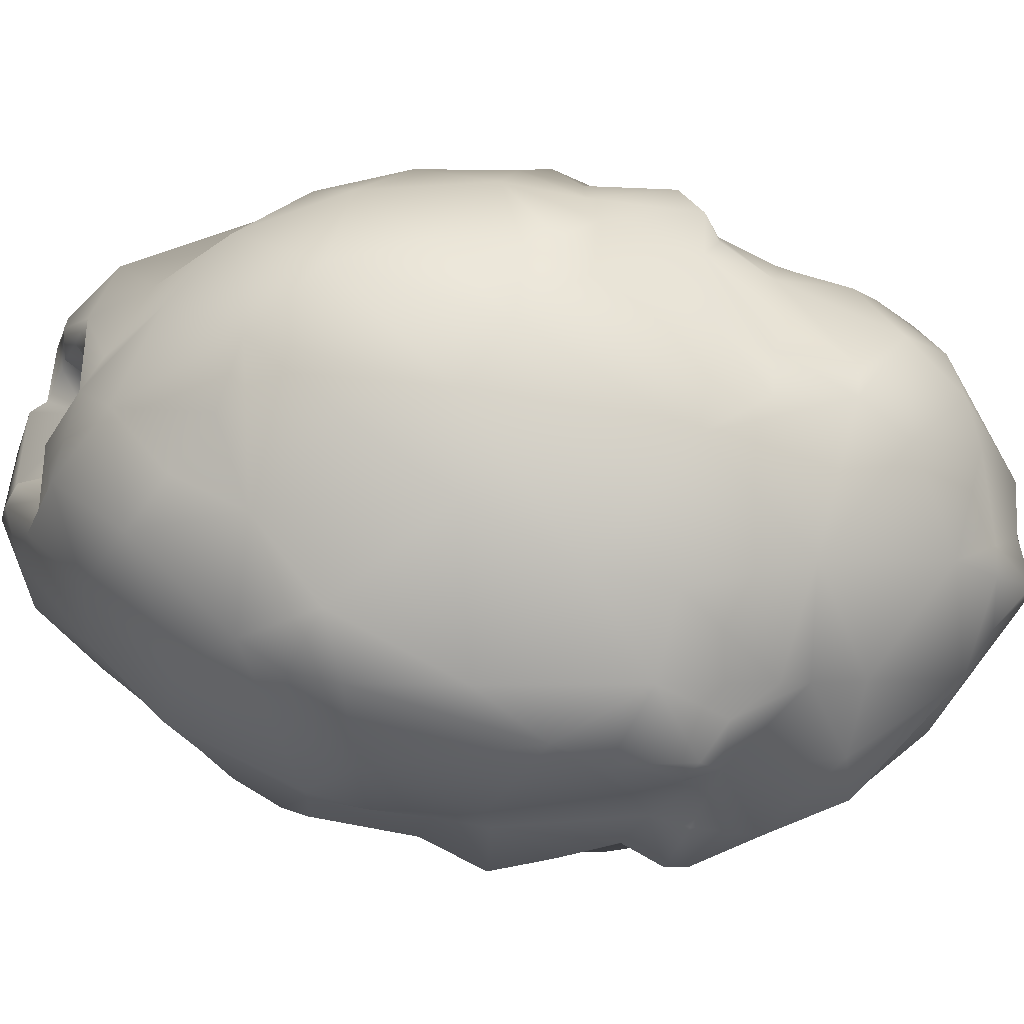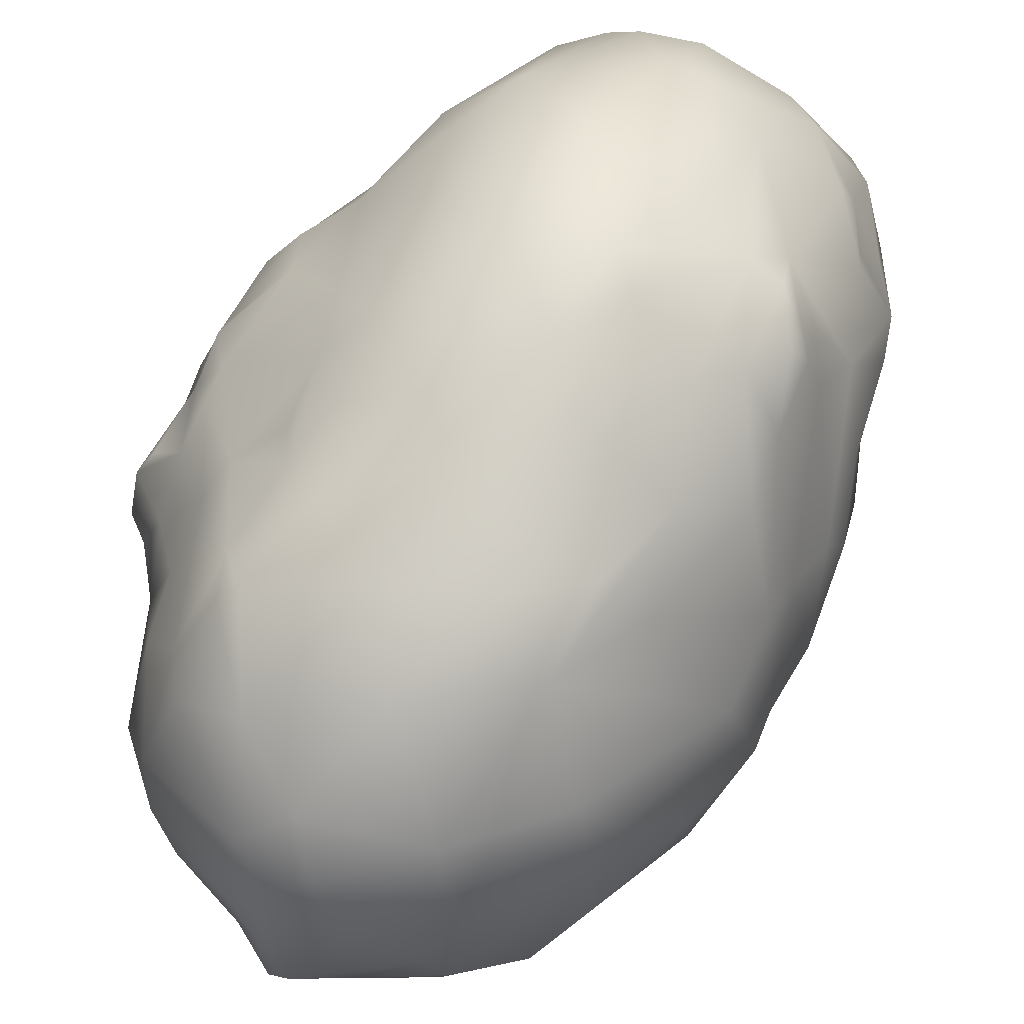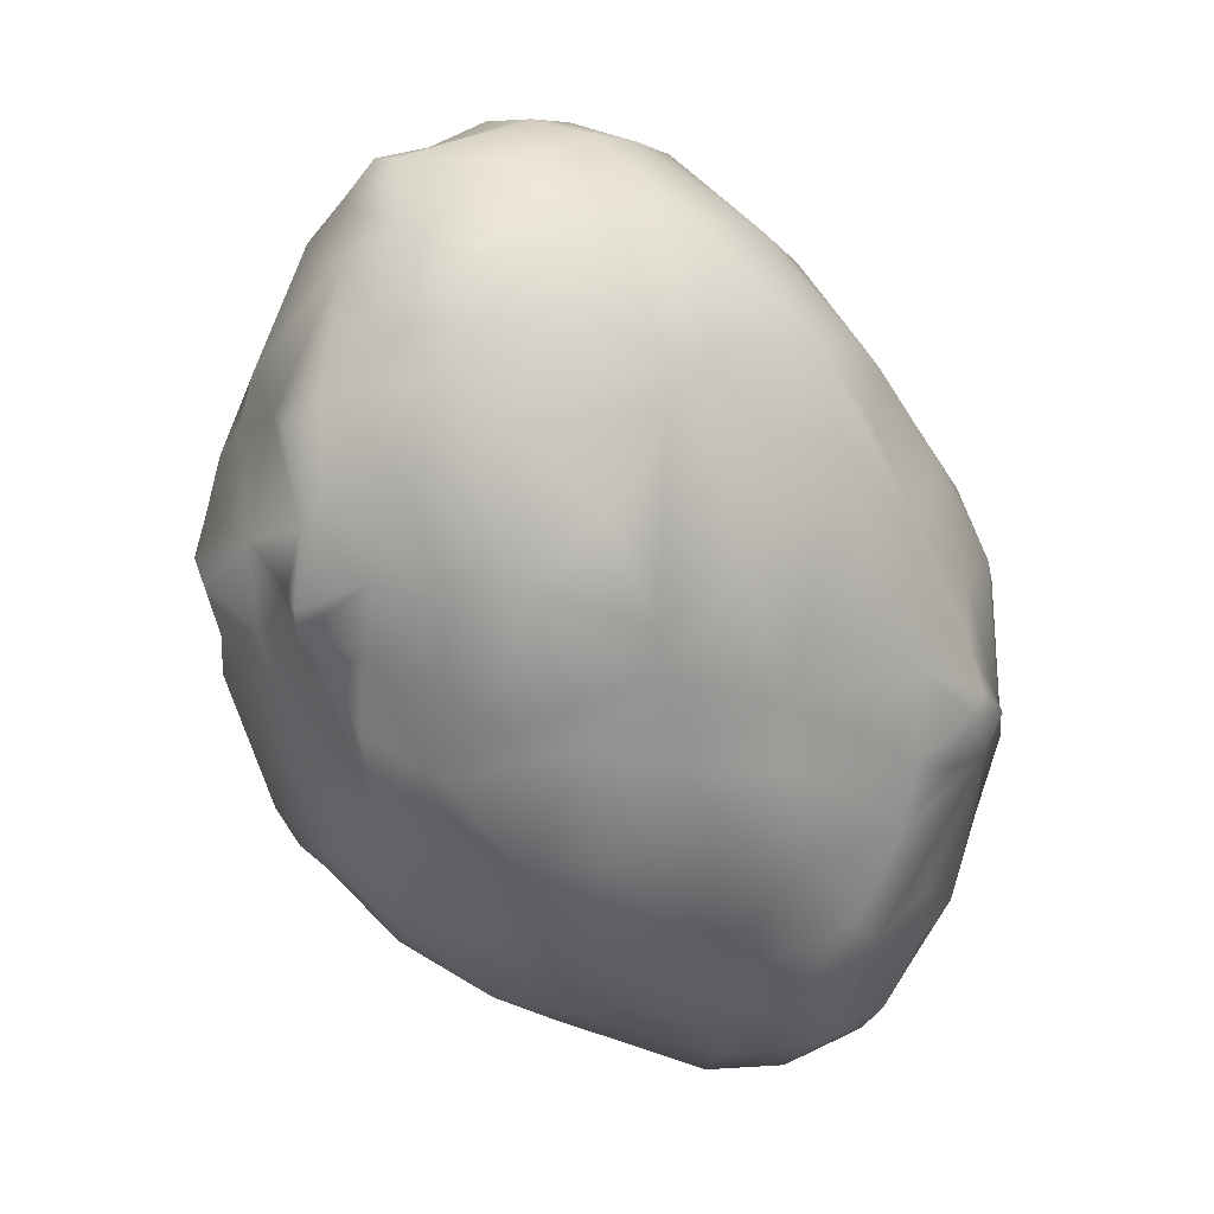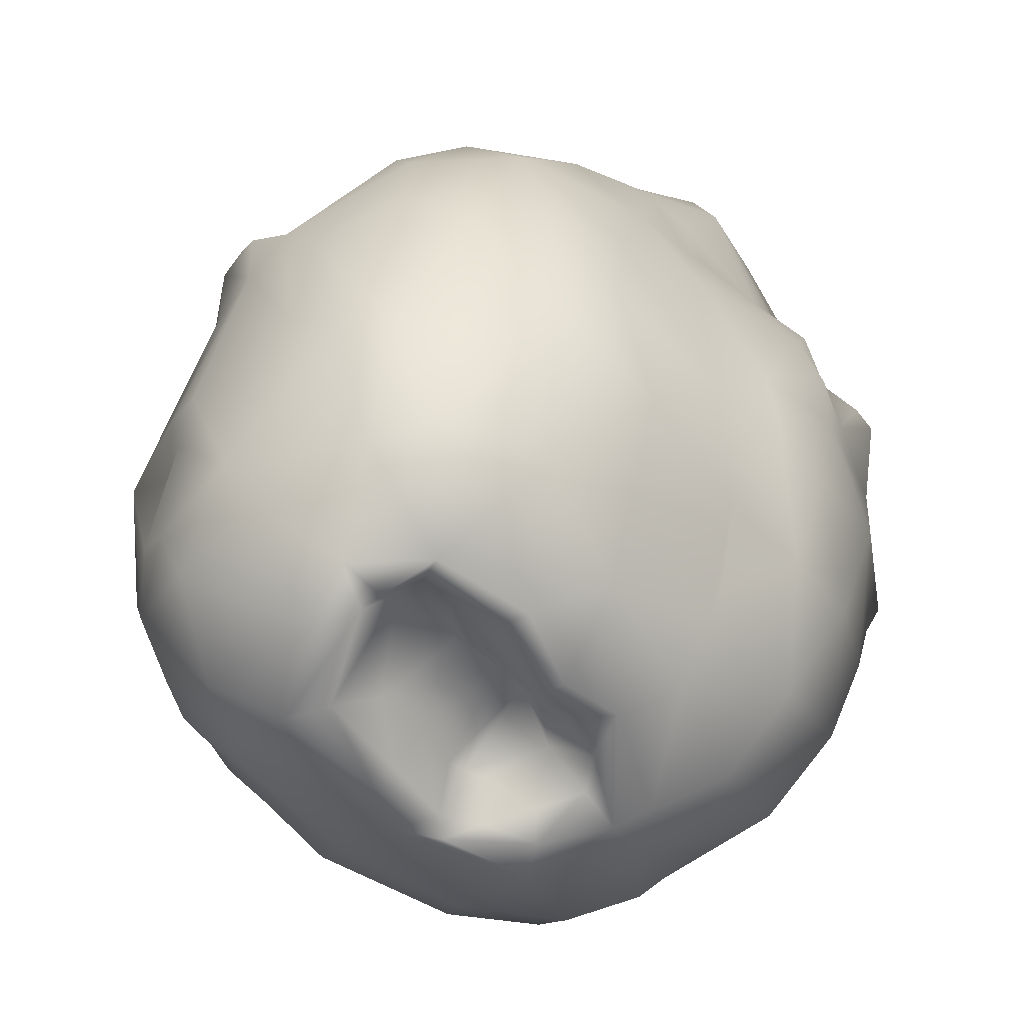
<metadata>
{"format":"obj","ext":"obj","renderer":"f3d","projection":"perspective","resolution":1024,"background":"white","views":[{"elev":-53.5,"azim":66.7,"up":"+Z"},{"elev":53.0,"azim":-177.7,"up":"+Z"},{"elev":47.5,"azim":-111.8,"up":"+Y"},{"elev":27.4,"azim":-8.2,"up":"+Z"}]}
</metadata>
<code>
o duplicate_nucleus_2.019
v -0.3112 -0.1639 0.2108
v -0.3306 -0.2316 0.1648
v -0.3178 -0.2771 0.1515
v -0.2453 -0.3705 0.07005
v -0.3513 -0.2217 0.08534
v -0.3221 -0.2345 -0.004275
v -0.3449 -0.1674 0.1211
v -0.2968 -0.1438 0.2438
v -0.3159 -0.09256 0.1983
v -0.3187 -0.1411 0.1692
v -0.2679 0.01917 0.2417
v -0.3068 0.004317 0.1742
v -0.2744 0.04995 0.2023
v -0.351 -0.0899 0.1348
v -0.3545 -0.1361 0.05002
v -0.3339 -0.1602 -0.0127
v -0.3291 -0.09892 -0.0318
v -0.345 -0.0537 0.1149
v -0.3317 -0.03201 0.02123
v -0.3206 0.02612 0.07421
v -0.3129 0.08571 0.01217
v -0.1787 -0.1987 0.322
v -0.138 -0.2142 0.331
v -0.07877 -0.3102 0.2735
v -0.006193 -0.1933 0.3301
v -0.2156 -0.1436 0.3101
v -0.1887 -0.06559 0.343
v -0.2419 -0.01485 0.2932
v -0.2068 0.01114 0.3209
v -0.2353 0.03033 0.3092
v -0.2595 0.07359 0.2607
v -0.2036 0.1053 0.2823
v -0.06284 -0.1015 0.3705
v -0.1081 -0.05102 0.37
v 0.02038 -0.06426 0.3524
v -0.09577 0.04391 0.3681
v -0.1039 0.08437 0.3558
v 1.8e-05 0.02667 0.374
v -0.2549 -0.2881 0.2196
v -0.1694 -0.3024 0.2704
v -0.2223 -0.3735 0.1515
v -0.1952 -0.3572 0.198
v -0.11 -0.3007 0.2852
v -0.1244 -0.3711 0.2022
v -0.1835 -0.3757 0.1659
v -0.1673 -0.3636 0.1698
v -0.1345 -0.3593 0.1796
v -0.2777 -0.2383 0.2299
v -0.3011 -0.3246 0.07951
v -0.178 -0.3777 0.005064
v -0.2086 -0.3691 0.07846
v -0.2218 -0.3496 -0.009962
v -0.1515 -0.326 0.1491
v -0.1664 -0.3365 0.06307
v -0.1611 -0.3729 0.02073
v -0.1329 -0.3304 0.02534
v -0.05459 -0.3756 0.1517
v -0.1104 -0.3326 0.1493
v -0.07254 -0.3736 0.1438
v -0.03137 -0.3158 0.2496
v -0.1044 -0.3224 0.1038
v -0.0768 -0.3226 0.08742
v -0.06579 -0.2993 0.05988
v -0.02734 -0.3807 0.09016
v -0.04907 -0.3704 0.07437
v -0.04934 -0.3093 0.04733
v -0.01328 -0.3693 0.05217
v -0.03755 -0.3259 0.03595
v 0.002079 -0.3537 0.00444
v -0.2924 0.1227 0.06058
v -0.2425 0.07846 0.2809
v -0.1583 0.1277 0.3014
v -0.05855 0.1853 0.3177
v -0.03712 0.1199 0.3526
v 0.03276 0.221 0.3014
v -0.007552 0.2714 0.2755
v -0.2364 0.1222 0.2214
v -0.2591 0.1767 0.07304
v -0.2345 0.2307 0.1035
v -0.2146 0.1865 0.1956
v -0.1481 0.2231 0.2457
v -0.2034 0.3006 0.05834
v -0.2461 0.239 -0.03496
v -0.08678 0.2897 0.2292
v -0.1273 0.2947 0.1841
v -0.1151 0.4025 0.02401
v -0.026 0.3182 0.2494
v -0.07268 0.4196 0.08352
v -0.04731 0.366 0.1915
v -0.08558 0.4315 0.02391
v -0.2777 -0.197 -0.08576
v -0.2838 -0.1026 -0.1431
v -0.3319 -0.009735 -0.04836
v -0.2966 0.07654 -0.1098
v -0.3055 -0.04066 -0.1159
v -0.2491 -0.06351 -0.2006
v -0.2348 -0.04156 -0.2172
v -0.2664 0.05531 -0.165
v -0.123 -0.3517 -0.04168
v -0.1571 -0.3544 -0.0523
v -0.1201 -0.3536 -0.06485
v -0.283 -0.3157 0.004433
v -0.2005 -0.2739 -0.121
v -0.103 -0.3038 -0.1668
v -0.1109 -0.3154 -0.01649
v -0.09745 -0.3109 -0.02741
v -0.08859 -0.3543 -0.0532
v -0.04637 -0.3704 -0.06512
v -0.05224 -0.3576 -0.1066
v -0.04698 -0.3575 -0.04013
v -0.07063 -0.3228 -0.0356
v -0.0299 -0.3234 -0.002327
v -0.004301 -0.3535 -0.03032
v 0.01814 -0.3604 -0.06327
v -0.008557 -0.294 -0.1984
v -0.01569 -0.1852 -0.2803
v -0.2092 -0.1922 -0.1829
v -0.2531 -0.1452 -0.1539
v -0.1966 -0.05571 -0.2365
v -0.2064 0.05421 -0.2311
v -0.1013 -0.213 -0.2403
v -0.1591 -0.07116 -0.2731
v -0.1443 -0.01659 -0.2874
v -0.08565 -0.05087 -0.3064
v -0.01375 -0.1386 -0.3044
v 0.004859 -0.09647 -0.3191
v -0.283 0.1632 -0.04097
v -0.2529 0.1859 -0.1164
v -0.2318 0.2825 -0.03327
v -0.1767 0.3134 -0.1341
v -0.2053 0.1399 -0.2166
v -0.1859 0.1132 -0.2712
v -0.2263 0.2019 -0.1586
v -0.1815 0.2266 -0.2033
v -0.157 0.2916 -0.1848
v -0.1203 0.2221 -0.2508
v -0.1015 0.2867 -0.2368
v -0.1721 0.3497 -0.0496
v -0.08601 0.4136 -0.1063
v -0.03581 0.4387 -0.1468
v -0.08694 0.3662 -0.1904
v -0.03917 0.3389 -0.2552
v 0.01129 0.3916 -0.2354
v -0.1546 0.04619 -0.2601
v -0.1502 0.161 -0.2697
v -0.1366 0.09516 -0.2705
v -0.09314 0.07075 -0.3052
v -0.0141 0.1722 -0.3168
v -0.1022 0.2048 -0.2771
v -0.04982 0.2077 -0.2933
v -0.09487 0.2429 -0.2994
v -0.04747 0.3148 -0.2764
v -0.08704 0.2628 -0.2986
v -0.0474 0.2461 -0.294
v 0.03229 0.2372 -0.3052
v 0.05559 -0.143 0.3129
v 0.07584 -0.04936 0.319
v 0.1506 0.01084 0.2612
v 0.01529 -0.3484 0.1563
v 0.07025 -0.2208 0.2514
v 0.1401 -0.2178 0.1536
v 0.01902 -0.3675 0.04871
v 0.07979 -0.3245 0.04012
v 0.1795 -0.2839 0.005661
v 0.109 -0.2847 0.0811
v 0.1276 -0.2499 0.0989
v 0.1969 -0.221 0.09395
v 0.247 -0.1986 0.03142
v 0.2002 -0.07189 0.1968
v 0.1418 -0.139 0.2199
v 0.1983 -0.1272 0.1824
v 0.2552 0.03476 0.1799
v 0.266 -0.01826 0.1645
v 0.2683 0.06563 0.1695
v 0.235 -0.1404 0.1285
v 0.265 -0.05071 0.1401
v 0.2994 -0.08229 0.04238
v 0.2895 0.001026 0.1085
v 0.2936 0.07931 0.1129
v 0.3217 0.06594 0.0933
v 0.3152 -0.008105 0.03955
v 0.3448 0.09225 0.03598
v 0.07 0.165 0.3139
v 0.1131 0.06664 0.298
v 0.1451 0.2337 0.2582
v 0.1079 0.3143 0.2438
v 0.1608 0.07698 0.253
v 0.1394 0.1524 0.2789
v 0.1857 0.1339 0.2213
v 0.1792 0.183 0.2377
v 0.2373 0.135 0.1765
v 0.2243 0.2613 0.2157
v 0.2108 0.3031 0.2159
v 0.2308 0.2992 0.201
v 0.0826 0.391 0.1909
v 0.03893 0.4712 0.09648
v 0.0296 0.4901 -0.004975
v 0.1185 0.4994 -0.01943
v 0.204 0.3921 0.1576
v 0.2648 0.3542 0.1276
v 0.1587 0.4528 0.1088
v 0.2129 0.4484 0.06461
v 0.2242 0.4624 -0.008749
v 0.1466 0.4842 0.06096
v 0.1859 0.4843 0.01963
v 0.2629 0.1534 0.1446
v 0.3119 0.1229 0.06563
v 0.2912 0.1968 0.09208
v 0.3207 0.1704 0.01058
v 0.3388 0.0705 0.07059
v 0.3334 0.1104 0.01588
v 0.2716 0.3115 0.1377
v 0.3052 0.2634 0.07805
v 0.3292 0.2909 -0.01773
v 0.3042 0.3519 0.02435
v 0.05117 -0.3503 -0.04957
v 0.04468 -0.3359 -0.1091
v 0.1214 -0.3201 -0.04787
v 0.05738 -0.2781 -0.192
v 0.07665 -0.2115 -0.2321
v 0.1122 -0.2597 -0.1636
v 0.1735 -0.2595 -0.1321
v 0.2375 -0.2148 -0.08438
v 0.1758 -0.1636 -0.2038
v 0.232 -0.09074 -0.1954
v 0.2826 -0.06251 -0.1418
v 0.05523 -0.1349 -0.2958
v 0.1739 -0.06396 -0.2558
v 0.03194 0.07721 -0.3442
v 0.05287 -0.002747 -0.3294
v 0.1728 0.04693 -0.2891
v 0.2801 -0.1385 -0.06196
v 0.3078 -0.06293 -0.07078
v 0.3159 0.00458 0.009119
v 0.3242 -0.04118 -0.06187
v 0.3191 -0.000157 -0.07759
v 0.276 0.1046 -0.2035
v 0.3276 0.1011 -0.1197
v 0.226 0.2353 -0.2445
v 0.03229 0.4864 -0.09118
v 0.05604 0.4864 -0.07121
v 0.1141 0.4725 -0.131
v 0.01429 0.3729 -0.266
v 0.04341 0.4463 -0.1739
v 0.1744 0.4877 -0.1076
v 0.2046 0.4656 -0.06829
v 0.2269 0.4214 -0.1302
v 0.2281 0.3742 -0.1778
v 0.1142 0.4435 -0.1783
v 0.1543 0.4565 -0.1467
v 0.1933 0.4774 -0.1205
v 0.2072 0.4305 -0.1475
v 0.02786 0.1319 -0.3412
v 0.1071 0.1396 -0.3204
v 0.05612 0.3477 -0.2653
v 0.03878 0.1919 -0.3474
v 0.1361 0.3265 -0.2602
v 0.06505 0.1983 -0.3476
v 0.1008 0.2104 -0.3252
v 0.184 0.1266 -0.2899
v 0.1339 0.2415 -0.2998
v 0.1302 0.274 -0.2803
v 0.3126 0.1842 -0.03841
v 0.32 0.1598 -0.1079
v 0.3307 0.09542 -0.01054
v 0.3264 0.239 -0.08971
v 0.3053 0.1616 -0.1551
v 0.3208 0.2363 -0.1336
v 0.2998 0.2983 -0.1349
v 0.3018 0.365 -0.03435
v 0.2807 0.3855 -0.07381
f 3 48 2
f 5 16 6
f 49 6 102
f 2 5 3
f 9 14 10
f 48 8 1
f 40 42 44
f 1 9 10
f 14 12 18
f 7 14 5
f 14 18 15
f 18 19 17
f 7 10 14
f 22 40 23
f 48 40 22
f 40 43 23
f 43 24 25
f 36 37 29
f 26 22 27
f 27 22 23
f 27 29 26
f 29 32 30
f 27 36 29
f 25 35 33
f 34 33 38
f 28 11 12
f 27 33 34
f 46 47 44
f 39 3 41
f 48 22 26
f 42 45 46
f 52 50 4
f 42 41 45
f 20 12 70
f 51 54 53
f 55 56 54
f 43 44 24
f 44 57 159
f 44 159 60
f 61 62 58
f 54 56 63
f 56 105 63
f 59 64 57
f 59 65 64
f 65 63 66
f 68 67 65
f 63 105 66
f 61 63 62
f 53 58 47
f 45 53 46
f 53 61 58
f 1 7 2
f 28 31 11
f 99 50 100
f 70 127 21
f 71 30 32
f 13 70 12
f 29 37 72
f 29 72 32
f 72 81 32
f 37 73 72
f 74 73 37
f 76 84 73
f 31 71 77
f 72 73 81
f 32 80 77
f 79 78 77
f 13 77 78
f 80 81 85
f 80 85 79
f 78 82 83
f 84 89 81
f 16 15 17
f 85 89 82
f 88 86 82
f 84 87 89
f 76 87 84
f 16 92 91
f 92 17 95
f 19 93 17
f 21 94 93
f 93 94 95
f 95 97 92
f 95 94 98
f 17 93 95
f 99 56 55
f 112 111 110
f 91 117 103
f 91 103 102
f 99 106 105
f 113 110 108
f 100 109 101
f 104 109 100
f 69 112 113
f 204 198 197
f 108 109 114
f 107 110 111
f 107 101 108
f 116 115 121
f 121 104 117
f 96 119 118
f 119 117 118
f 120 97 98
f 92 97 96
f 97 119 96
f 92 96 118
f 122 116 121
f 147 123 144
f 122 123 124
f 118 117 91
f 117 122 121
f 21 127 94
f 127 128 94
f 83 130 133
f 133 131 128
f 120 131 132
f 134 136 131
f 134 137 136
f 135 137 134
f 86 129 82
f 86 138 129
f 130 141 135
f 86 90 139
f 197 240 140
f 139 140 130
f 141 143 142
f 140 143 141
f 131 145 132
f 145 149 146
f 147 146 150
f 253 229 148
f 145 136 149
f 151 150 149
f 150 155 148
f 154 155 150
f 152 154 153
f 151 154 150
f 153 154 151
f 142 243 152
f 94 128 98
f 153 142 152
f 157 158 184
f 161 160 159
f 156 157 35
f 67 69 162
f 165 166 161
f 165 164 167
f 165 161 159
f 163 165 159
f 160 161 170
f 176 169 171
f 171 169 170
f 187 184 158
f 176 173 169
f 168 175 167
f 167 171 170
f 170 169 158
f 173 178 172
f 177 176 175
f 176 178 173
f 170 156 160
f 180 179 178
f 181 178 176
f 210 180 178
f 179 174 178
f 75 74 183
f 170 157 156
f 38 183 74
f 183 185 75
f 184 187 188
f 76 75 87
f 75 185 186
f 188 187 190
f 172 174 191
f 191 190 189
f 188 190 185
f 190 192 185
f 185 193 186
f 206 192 191
f 212 194 192
f 192 193 185
f 195 196 89
f 197 90 196
f 115 116 220
f 204 196 201
f 186 193 199
f 200 202 199
f 215 202 200
f 202 203 205
f 202 204 201
f 195 201 196
f 215 203 202
f 179 207 206
f 209 208 207
f 211 207 182
f 208 213 212
f 214 215 213
f 214 213 209
f 213 215 212
f 215 200 212
f 69 113 114
f 116 227 220
f 216 114 218
f 162 216 163
f 109 115 217
f 221 217 219
f 233 226 236
f 219 220 221
f 222 223 164
f 164 223 168
f 220 224 222
f 218 217 222
f 217 221 222
f 225 226 223
f 224 225 222
f 222 225 223
f 228 225 224
f 231 237 225
f 125 126 227
f 230 231 228
f 152 255 155
f 226 233 232
f 233 177 232
f 177 233 235
f 226 225 237
f 226 238 236
f 168 223 232
f 248 239 257
f 197 241 240
f 245 241 198
f 242 244 240
f 242 249 244
f 249 143 244
f 246 251 245
f 246 245 205
f 252 249 250
f 250 249 242
f 251 252 250
f 251 250 245
f 245 250 242
f 244 143 140
f 203 271 247
f 253 148 256
f 256 148 155
f 155 258 256
f 262 259 155
f 261 260 254
f 262 239 261
f 261 254 259
f 257 239 262
f 230 254 231
f 260 261 239
f 263 266 209
f 268 269 214
f 266 214 209
f 267 264 238
f 237 267 238
f 269 268 239
f 239 268 237
f 264 268 266
f 269 271 270
f 162 64 67
f 60 25 24
f 35 38 33
f 64 162 159
f 90 88 196
f 229 126 124
f 177 235 234
f 240 244 140
f 69 114 162
f 68 112 69
f 162 114 216
f 236 238 265
f 265 182 234
f 265 211 182
f 238 226 237
f 1 2 48
f 3 39 48
f 49 41 3
f 49 3 5
f 49 5 6
f 5 2 7
f 8 9 1
f 7 1 10
f 9 28 14
f 11 13 12
f 5 15 16
f 15 18 17
f 5 14 15
f 18 20 19
f 18 12 20
f 20 21 19
f 9 8 28
f 43 25 23
f 8 26 28
f 28 26 29
f 28 30 31
f 30 28 29
f 27 34 36
f 23 25 33
f 34 38 36
f 23 33 27
f 40 39 42
f 39 41 42
f 48 39 40
f 41 4 45
f 45 4 51
f 41 49 4
f 4 50 51
f 45 51 53
f 55 54 51
f 51 50 55
f 44 59 57
f 58 59 47
f 24 44 60
f 44 47 59
f 65 59 62
f 65 67 64
f 67 68 69
f 61 54 63
f 62 63 65
f 61 53 54
f 13 78 70
f 36 74 37
f 74 36 38
f 73 74 75
f 81 73 84
f 32 77 71
f 77 80 79
f 32 81 80
f 79 85 82
f 89 88 82
f 196 88 89
f 86 88 90
f 102 6 91
f 16 17 92
f 91 6 16
f 19 21 93
f 91 92 118
f 97 95 98
f 103 100 52
f 52 100 50
f 52 102 103
f 103 117 104
f 99 105 56
f 106 107 111
f 99 107 106
f 101 109 108
f 66 106 112
f 112 106 111
f 105 106 66
f 99 101 107
f 110 107 108
f 121 115 104
f 100 103 104
f 119 122 117
f 97 120 119
f 120 144 119
f 122 119 123
f 122 124 125
f 122 125 116
f 124 126 125
f 123 147 124
f 123 119 144
f 83 82 129
f 127 83 128
f 83 133 128
f 130 83 129
f 98 128 131
f 134 133 130
f 130 135 134
f 131 133 134
f 129 138 130
f 130 138 139
f 86 139 138
f 90 140 139
f 90 197 140
f 130 140 141
f 135 141 142
f 132 146 144
f 132 145 146
f 144 146 147
f 149 150 146
f 148 229 147
f 150 148 147
f 151 136 137
f 151 137 153
f 137 142 153
f 145 131 136
f 25 60 160
f 35 25 156
f 159 160 60
f 159 162 163
f 163 164 165
f 166 167 161
f 165 167 166
f 167 164 168
f 171 175 176
f 169 173 172
f 158 169 172
f 168 177 175
f 167 175 171
f 178 174 172
f 176 177 181
f 181 210 178
f 234 182 181
f 170 158 157
f 25 160 156
f 161 167 170
f 183 38 184
f 183 184 188
f 183 188 185
f 190 187 189
f 187 172 191
f 189 187 191
f 190 191 192
f 89 87 195
f 87 186 195
f 195 186 199
f 195 199 201
f 194 200 199
f 199 193 194
f 204 205 198
f 201 199 202
f 204 202 205
f 174 179 206
f 206 207 208
f 207 210 182
f 207 211 209
f 179 180 210
f 209 213 208
f 208 212 206
f 194 212 200
f 191 174 206
f 192 206 212
f 75 186 87
f 114 109 217
f 164 163 218
f 216 218 163
f 218 114 217
f 217 115 219
f 164 218 222
f 221 220 222
f 220 228 224
f 228 231 225
f 227 126 230
f 227 228 220
f 229 230 126
f 227 230 228
f 168 232 177
f 235 236 234
f 223 226 232
f 197 198 241
f 241 245 242
f 240 241 242
f 243 249 255
f 247 251 246
f 203 247 246
f 203 246 205
f 249 248 257
f 252 248 249
f 248 247 271
f 248 252 247
f 143 249 243
f 256 258 253
f 229 254 230
f 254 258 259
f 253 258 254
f 229 253 254
f 255 262 155
f 258 155 259
f 262 261 259
f 254 260 231
f 231 260 237
f 265 263 209
f 211 265 209
f 238 264 265
f 265 264 263
f 268 214 266
f 264 267 268
f 267 237 268
f 264 266 263
f 214 270 215
f 269 248 271
f 239 237 260
f 203 270 271
f 249 257 255
f 262 255 257
f 214 269 270
f 57 64 159
f 66 112 68
f 70 78 127
f 127 78 83
f 215 270 203
f 11 31 13
f 132 144 120
f 147 229 124
f 157 184 38
f 181 182 210
f 47 46 53
f 65 66 68
f 58 62 59
f 76 73 75
f 13 31 77
f 82 78 79
f 81 89 85
f 99 55 50
f 115 109 104
f 98 131 120
f 135 142 137
f 149 136 151
f 38 35 157
f 4 49 102
f 194 193 192
f 179 210 207
f 116 125 227
f 198 205 245
f 251 247 252
f 239 248 269
f 142 143 243
f 255 152 243
f 30 71 31
f 158 172 187
f 43 40 44
f 14 28 12
f 42 46 44
f 8 48 26
f 102 52 4
f 21 20 70
f 101 99 100
f 113 112 110
f 114 113 108
f 196 204 197
f 219 115 220
f 235 233 236
f 154 152 155
f 181 177 234
f 234 236 265

</code>
